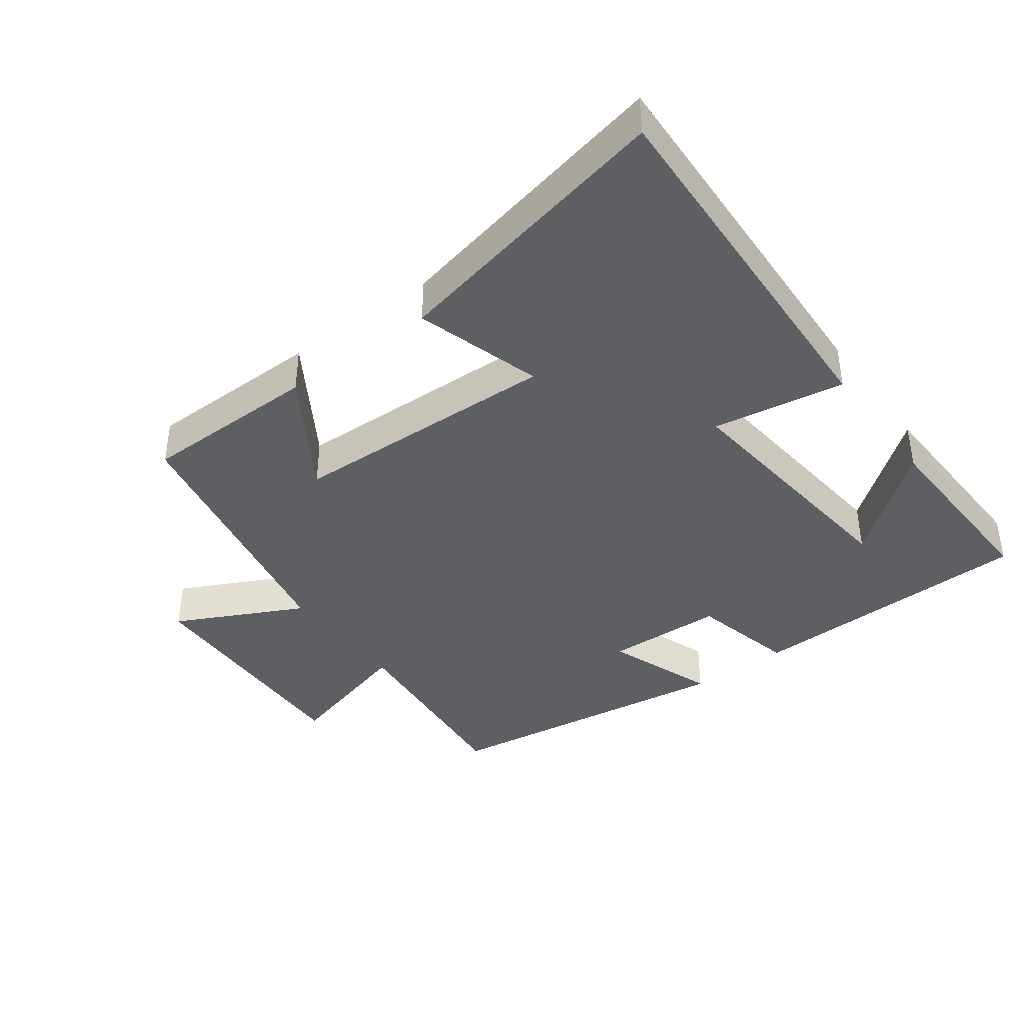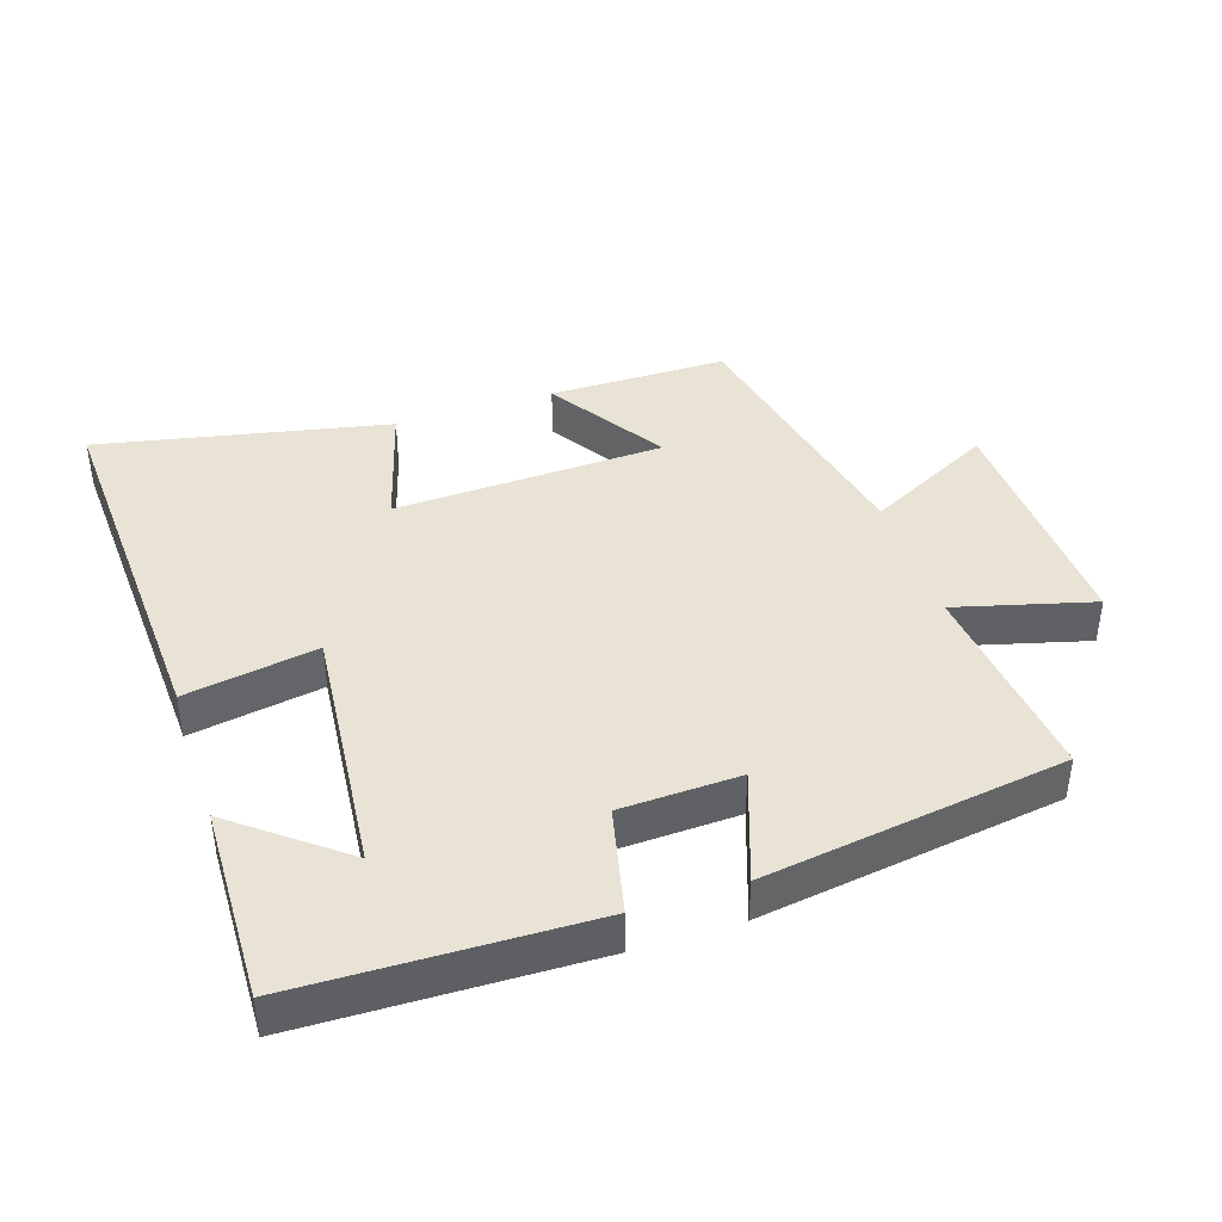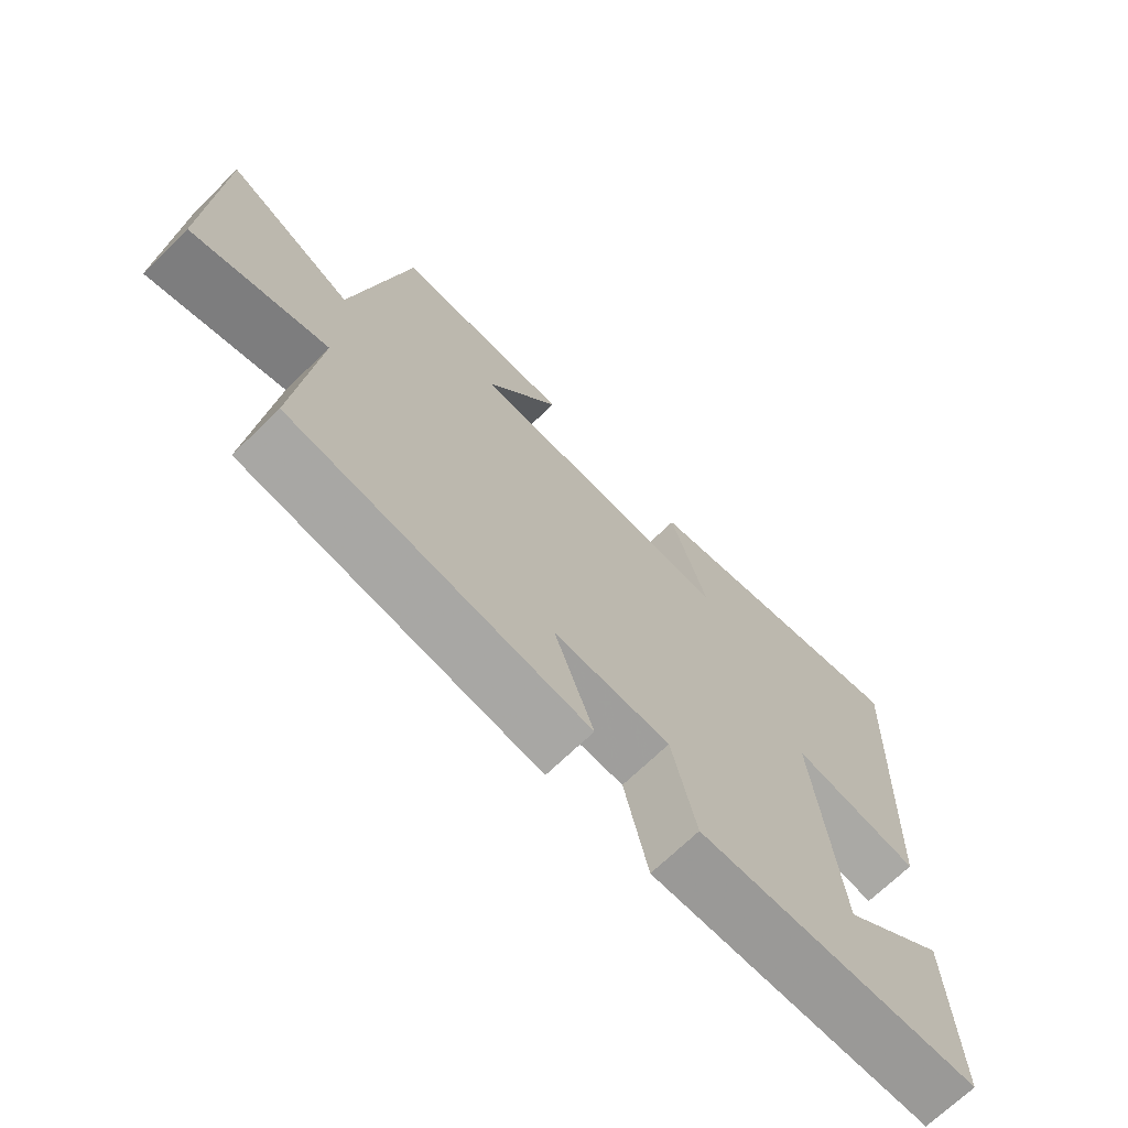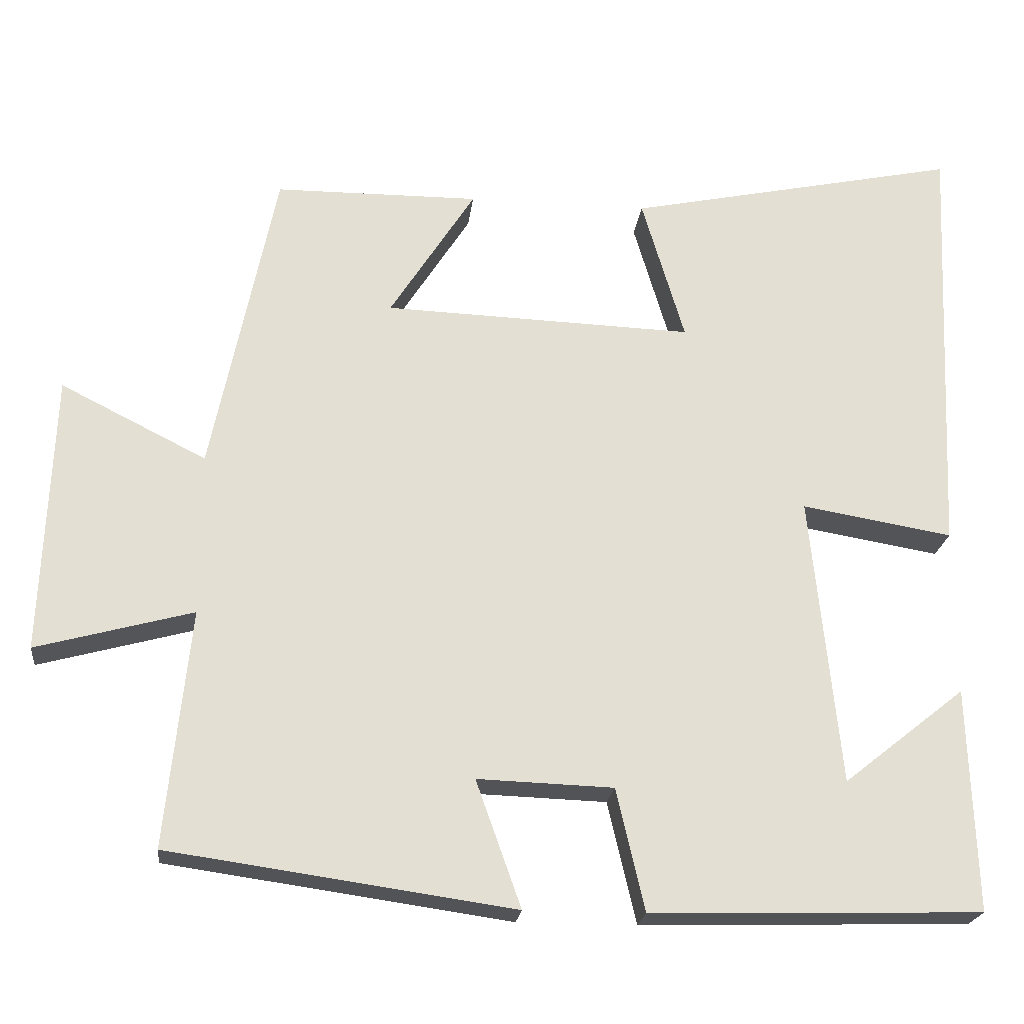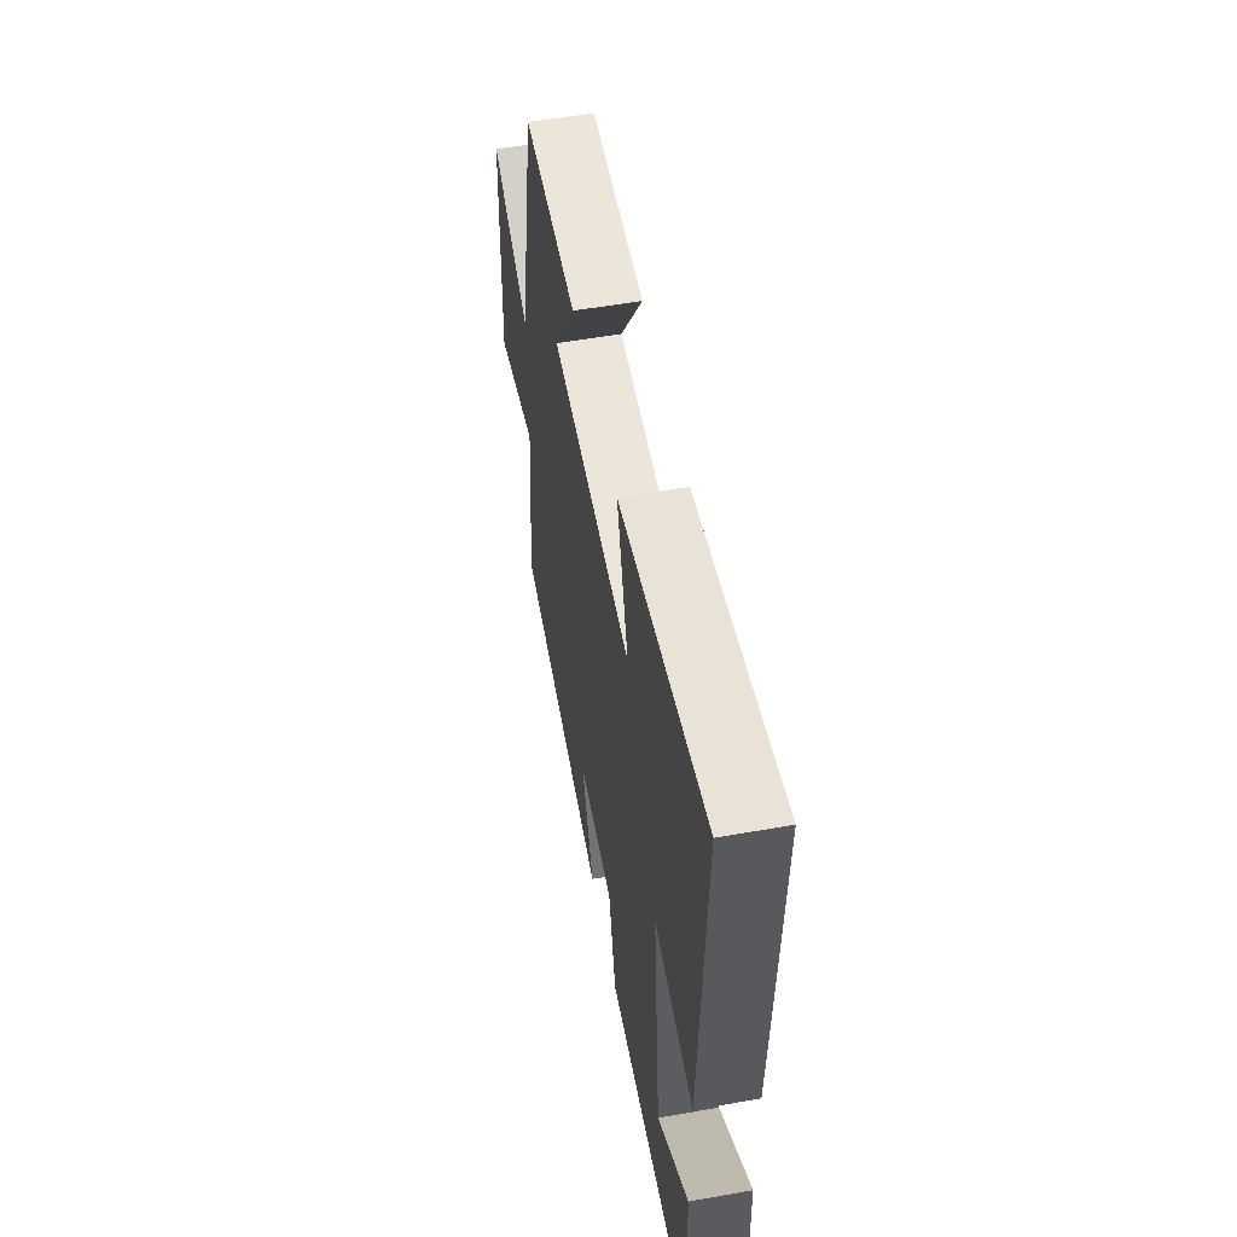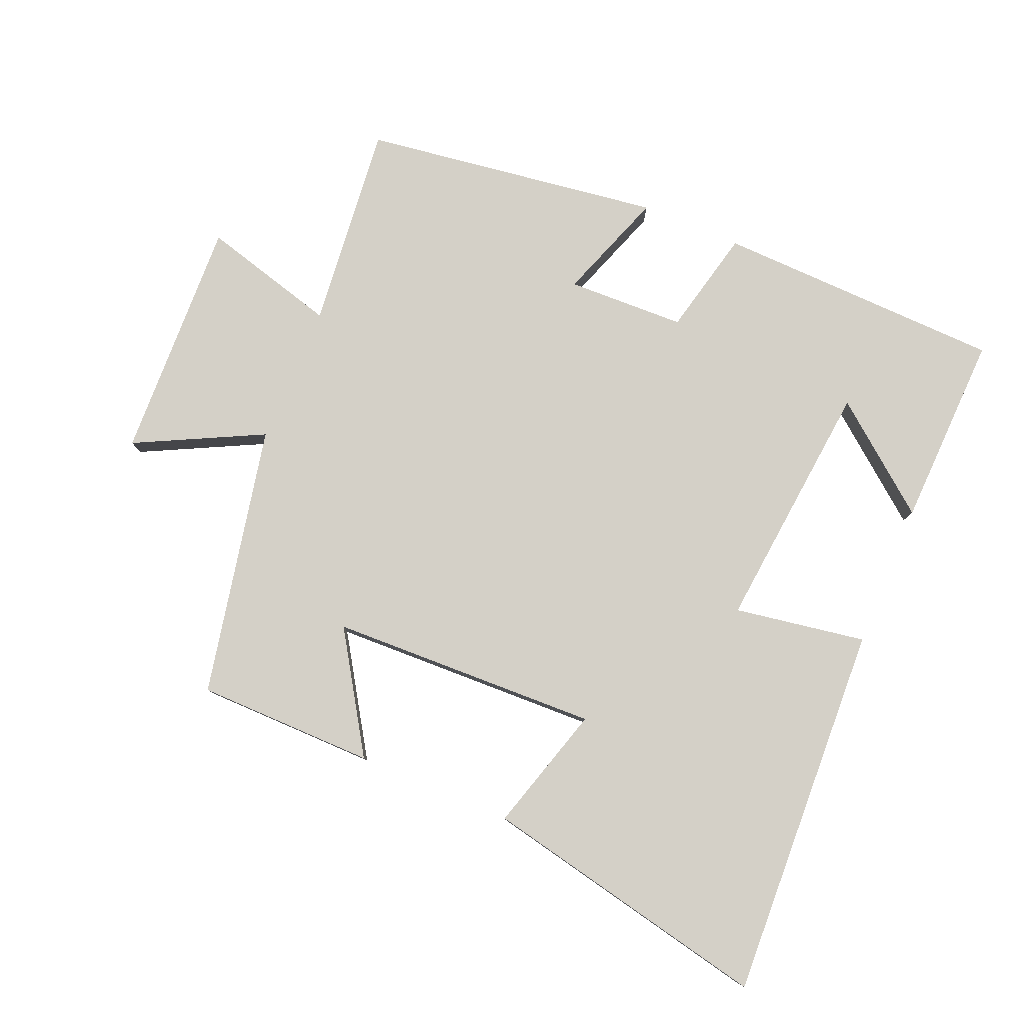
<metadata>
{"format":"obj","ext":"obj","renderer":"f3d","projection":"perspective","resolution":1024,"background":"white","views":[{"elev":-39.7,"azim":36.7,"up":"+Y"},{"elev":41.2,"azim":161.6,"up":"+Y"},{"elev":-69.9,"azim":-45.8,"up":"+Z"},{"elev":-22.0,"azim":-6.5,"up":"+Z"},{"elev":54.6,"azim":79.4,"up":"+Z"},{"elev":79.9,"azim":22.9,"up":"+Y"}]}
</metadata>
<code>
v -0.532 0.07 -0.436
v -0.5 0.07 -0.125
v -0.705 0.07 -0.181
v -0.691 0.07 0.185
v -0.5 0.07 0.089
v -0.416 0.07 0.498
v -0.148 0.07 0.5
v -0.26 0.07 0.324
v 0.146 0.07 0.31
v 0.09 0.07 0.5
v 0.526 0.07 0.592
v 0.5 0.07 0.025
v 0.302 0.07 0.058
v 0.34 0.07 -0.322
v 0.5 0.07 -0.195
v 0.509 0.07 -0.488
v 0.075 0.07 -0.5
v 0.038 0.07 -0.34
v -0.14 0.07 -0.334
v -0.081 0.07 -0.5
v -0.532 0 -0.436
v -0.5 0 -0.125
v -0.705 0 -0.181
v -0.691 0 0.185
v -0.5 0 0.089
v -0.416 0 0.498
v -0.148 0 0.5
v -0.26 0 0.324
v 0.146 0 0.31
v 0.09 0 0.5
v 0.526 0 0.592
v 0.5 0 0.025
v 0.302 0 0.058
v 0.34 0 -0.322
v 0.5 0 -0.195
v 0.509 0 -0.488
v 0.075 0 -0.5
v 0.038 0 -0.34
v -0.14 0 -0.334
v -0.081 0 -0.5
f 19 20 1 2
f 18 19 2
f 16 17 18
f 16 18 2
f 14 15 16
f 14 16 2
f 13 14 2
f 10 11 12 13
f 9 10 13
f 8 9 13 2
f 5 6 7 8
f 5 8 2 3
f 3 4 5
f 22 21 40 39
f 22 39 38
f 38 37 36
f 22 38 36
f 36 35 34
f 22 36 34
f 22 34 33
f 33 32 31 30
f 33 30 29
f 22 33 29 28
f 28 27 26 25
f 23 22 28 25
f 25 24 23
f 1 21 22 2
f 2 22 23 3
f 3 23 24 4
f 4 24 25 5
f 5 25 26 6
f 6 26 27 7
f 7 27 28 8
f 8 28 29 9
f 9 29 30 10
f 10 30 31 11
f 11 31 32 12
f 12 32 33 13
f 13 33 34 14
f 14 34 35 15
f 15 35 36 16
f 16 36 37 17
f 17 37 38 18
f 18 38 39 19
f 19 39 40 20
f 20 40 21 1

</code>
